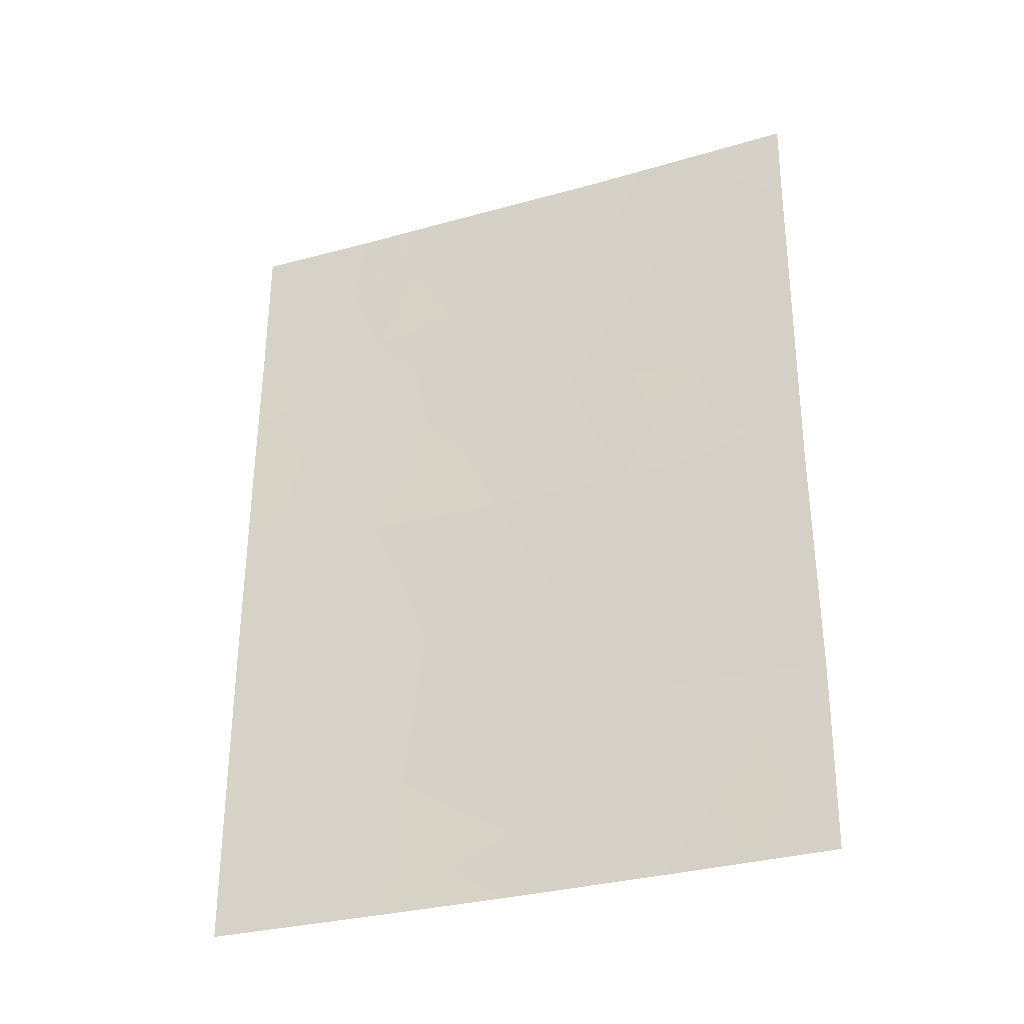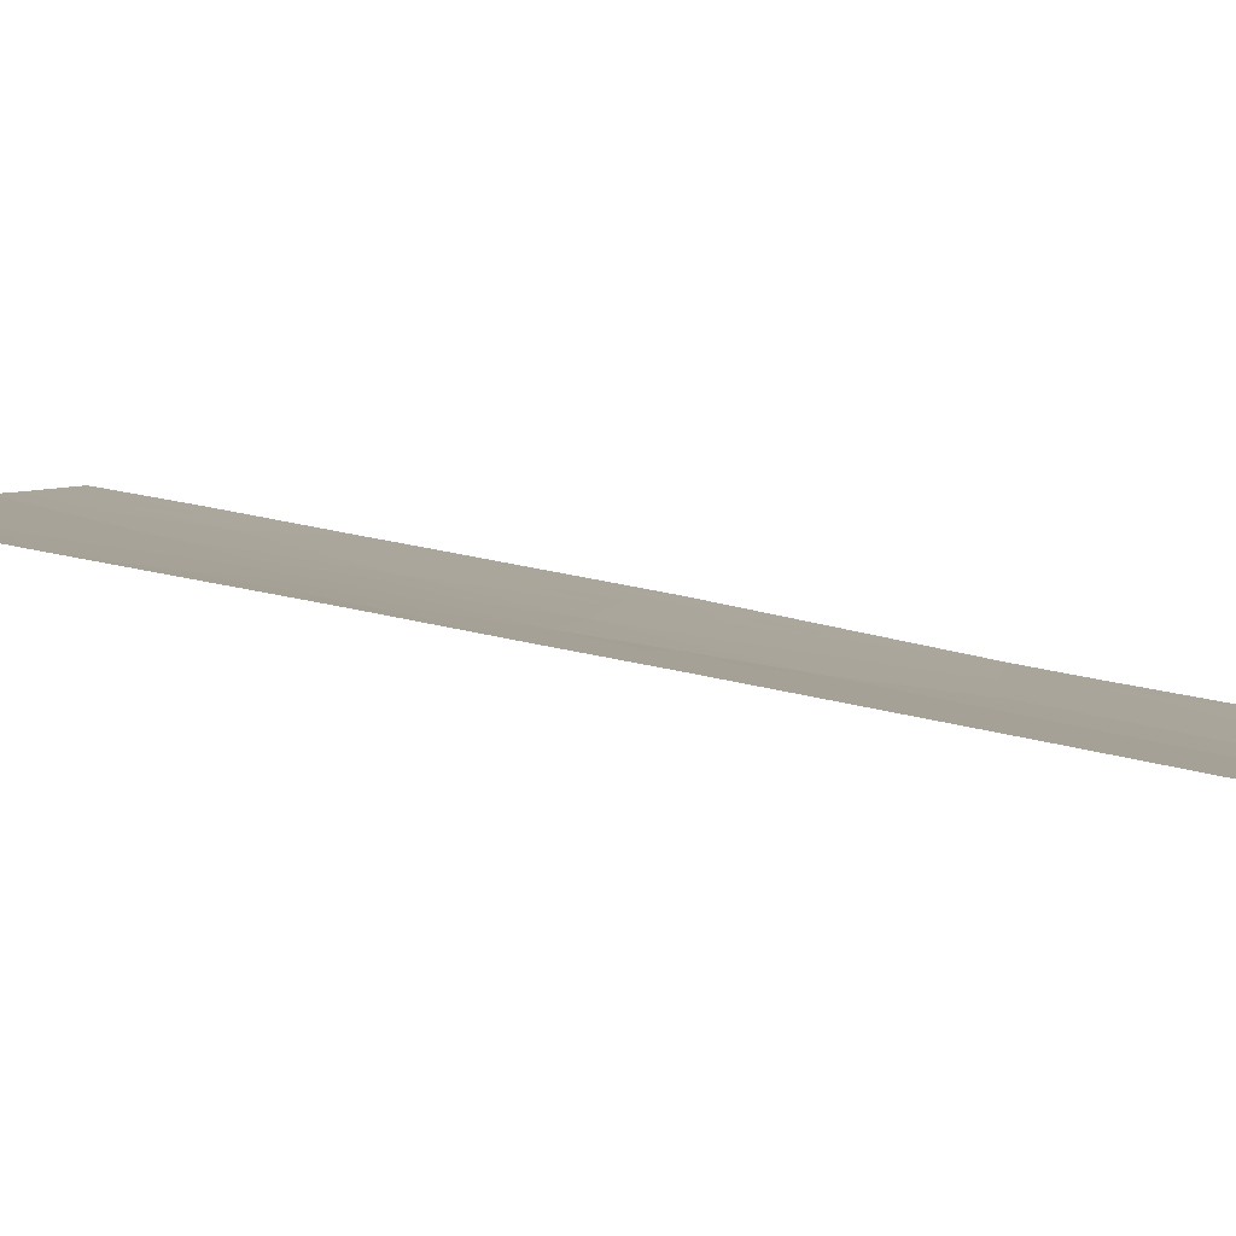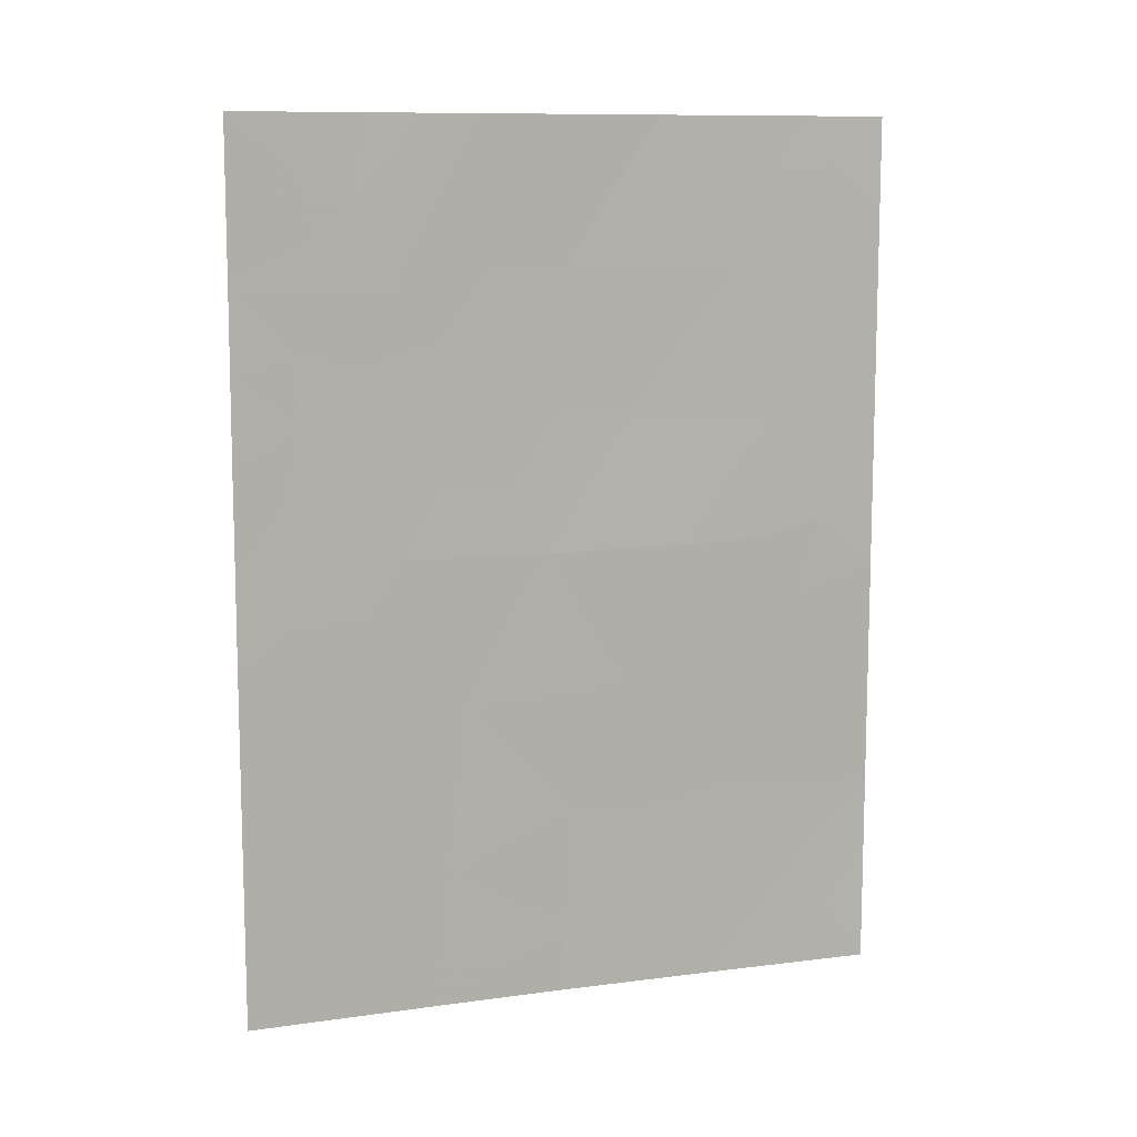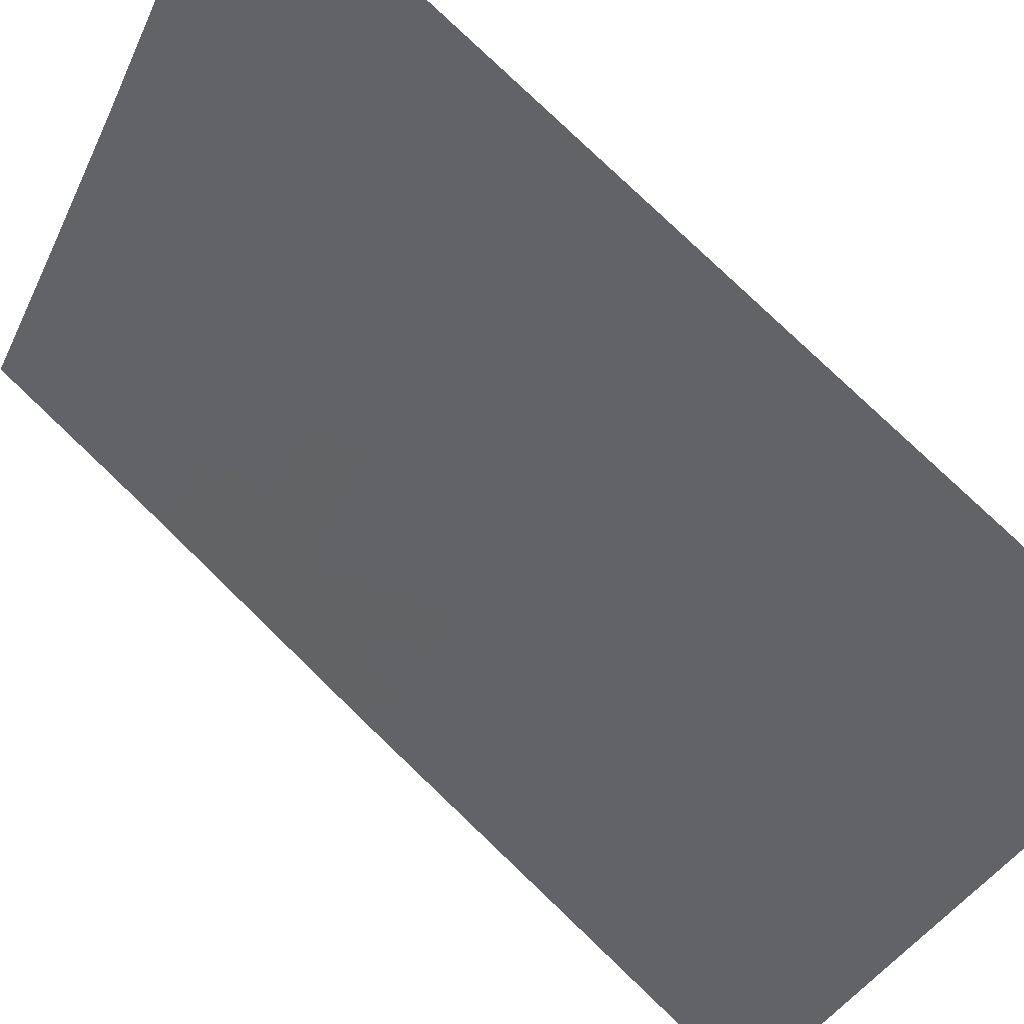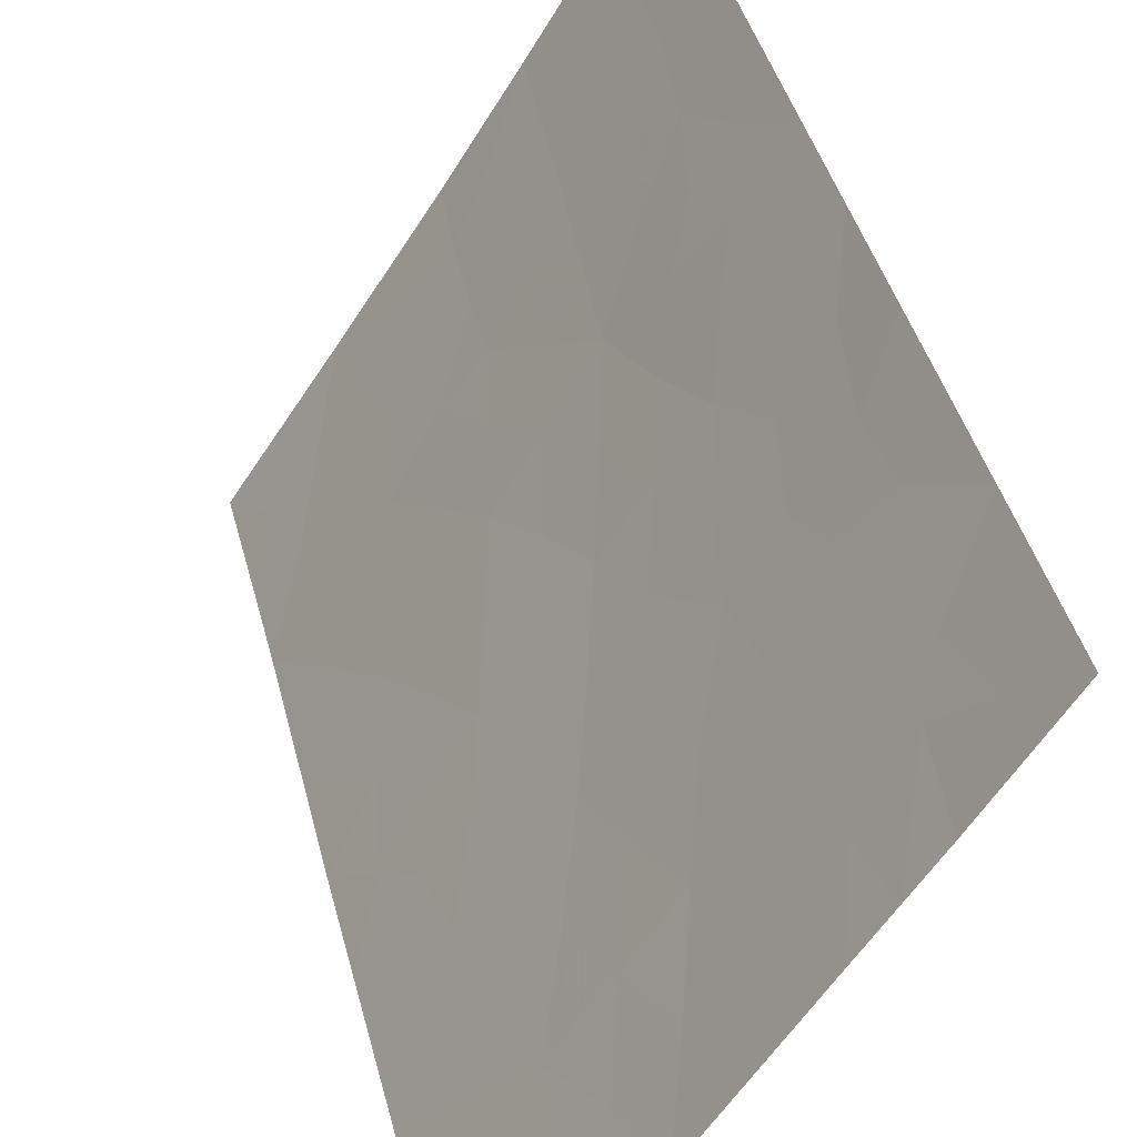
<metadata>
{"format":"obj","ext":"obj","renderer":"f3d","projection":"perspective","resolution":1024,"background":"white","views":[{"elev":-31.2,"azim":79.3,"up":"+Y"},{"elev":60.7,"azim":-77.4,"up":"+Z"},{"elev":10.5,"azim":38.9,"up":"+Y"},{"elev":79.6,"azim":133.9,"up":"+Z"},{"elev":42.5,"azim":165.9,"up":"+Z"}]}
</metadata>
<code>
v 87.79 42.62 44.21
v 87.8 43.89 44.23
v 85.75 42.38 47.32
v 82.93 45.55 51.79
v 85.31 48.01 47.94
v 85.8 46.1 47.2
v 82.94 40.35 51.81
v 82.94 42.93 51.8
v 83.77 48.92 50.38
v 87.79 46.43 44.21
v 86.93 45.9 45.5
v 87.79 47.16 44.2
v 86.61 48.01 45.95
v 86.47 38 46.22
v 85.31 38.92 47.99
v 84.56 42.19 49.16
v 85.17 44.22 48.22
v 84.51 46.08 49.22
v 84.09 44.25 49.92
v 82.93 44.1 51.8
v 82.94 38 51.81
v 85.24 38 48.09
v 84.42 39.92 49.39
v 87.36 44.49 44.89
v 86.44 40.7 46.24
v 87.27 39.78 44.97
v 87.78 40.63 44.19
v 84.65 50 48.97
v 86.01 50 46.84
v 84.34 38 49.54
v 82.91 47.86 51.76
v 83.85 50 50.22
v 82.91 50 51.75
v 87.78 48.75 44.2
v 86.48 50 46.12
v 87.77 50 44.18
v 87.78 39.75 44.2
v 87.8 38 44.22
v 86.92 42.49 45.53
v 85.33 40.64 47.96
v 86.3 44.23 46.5
v 84.02 47.77 49.98
v 87.32 42.37 44.92
v 86.33 42.44 46.43
v 86.7 41.58 45.86
v 86.09 41.52 46.78
v 82.92 46.7 51.78
v 83.3 41.9 51.22
v 83.53 42.75 50.85
v 83.69 41.99 50.57
v 87.8 45.16 44.22
v 87.41 45.54 44.8
v 86.17 47.03 46.63
v 85.56 47.05 47.55
v 85.93 48.02 46.99
v 87.24 47.51 45.02
v 86.77 46.87 45.73
v 85.86 38 47.16
v 85.84 38.53 47.18
v 85.8 39.39 47.23
v 86.31 39.03 46.45
v 85.18 42.3 48.2
v 84.87 43.25 48.67
v 85.44 43.28 47.8
v 84.35 45.15 49.48
v 83.79 45.11 50.37
v 83.96 46.03 50.09
v 83.54 44.23 50.8
v 83.26 44.99 51.24
v 83.44 39.99 50.99
v 86.87 38.88 45.59
v 86.7 39.83 45.84
v 87.05 40.69 45.3
v 86.22 39.87 46.58
v 87.79 41.62 44.2
v 87.38 41.47 44.82
v 87.13 38 45.22
v 87.44 38.86 44.74
v 85.33 50 47.9
v 85.64 49 47.42
v 85.02 48.99 48.4
v 84.97 47.04 48.47
v 85.22 46.1 48.1
v 84.38 38.97 49.47
v 83.94 38.65 50.19
v 83.91 39.47 50.22
v 83.79 46.72 50.36
v 84.4 47.07 49.38
v 85.83 40.47 47.19
v 85.53 41.43 47.65
v 84.91 45.16 48.6
v 84.62 44.22 49.07
v 85.47 45.16 47.73
v 83.64 38 50.68
v 83.44 38.85 50.99
v 84.25 50 49.6
v 82.94 41.64 51.81
v 83.35 43.5 51.13
v 84.82 38.53 48.77
v 84.86 39.39 48.7
v 84.49 40.97 49.27
v 85 41.31 48.48
v 84.91 40.31 48.62
v 86.24 49.02 46.49
v 86.84 44.26 45.67
v 86.59 45.12 46.03
v 87.05 45.07 45.34
v 86.59 43.35 46.04
v 87.33 46.54 44.9
v 84.33 43.31 49.52
v 83.99 40.5 50.1
v 84.06 41.57 49.97
v 84.79 38 48.82
v 83.54 47.74 50.75
v 82.93 44.82 51.79
v 87.23 48.47 45.02
v 87.78 47.95 44.2
v 86.83 49.18 45.6
v 87.13 50 45.15
v 87.79 38.87 44.21
v 84.72 47.99 48.87
v 84.36 49.07 49.43
v 85.34 39.81 47.94
v 82.94 39.17 51.81
v 84.02 42.55 50.04
v 83.82 43.45 50.36
v 86.38 46.06 46.33
v 86.04 45.16 46.87
v 85.73 44.22 47.36
v 86.01 43.31 46.93
v 83.35 49.38 51.04
v 83.38 50 50.99
v 82.91 48.93 51.76
v 83.33 46.99 51.1
v 83.39 46.04 51.02
v 87.19 43.46 45.13
v 87.36 49.34 44.81
v 83.54 41.09 50.83
v 83.5 48.41 50.82
v 83.19 40.93 51.41
f 44 45 46
f 47 31 134
f 48 49 50
f 10 51 52
f 53 54 55
f 56 109 57
f 14 58 59
f 60 61 59
f 62 63 64
f 65 66 67
f 68 69 66
f 24 2 136
f 71 61 72
f 1 76 43
f 73 45 76
f 77 71 78
f 79 80 81
f 82 54 83
f 84 85 86
f 67 87 88
f 46 89 90
f 65 91 92
f 83 93 91
f 94 95 85
f 28 122 96
f 99 84 100
f 101 102 103
f 13 104 118
f 55 80 104
f 105 106 107
f 110 92 63
f 101 111 112
f 86 70 111
f 30 99 113
f 9 42 139
f 20 115 69
f 56 116 117
f 35 119 118
f 38 78 120
f 62 90 102
f 121 122 81
f 89 60 123
f 107 11 52
f 95 124 70
f 125 112 50
f 98 68 126
f 126 110 125
f 103 123 100
f 57 127 53
f 93 128 129
f 130 108 44
f 130 64 129
f 33 132 131
f 106 128 127
f 139 133 131
f 136 43 39
f 3 44 46
f 44 39 45
f 46 45 25
f 4 47 135
f 138 48 50
f 48 8 49
f 51 24 52
f 24 51 2
f 13 53 55
f 53 6 54
f 55 54 5
f 13 56 57
f 56 12 109
f 57 109 11
f 58 22 59
f 15 59 22
f 15 60 59
f 60 74 61
f 59 61 14
f 3 62 64
f 62 16 63
f 64 63 17
f 65 19 66
f 19 68 66
f 68 20 69
f 66 69 135
f 70 7 140
f 26 71 72
f 71 14 61
f 72 61 74
f 27 26 73
f 73 26 72
f 73 72 25
f 72 74 25
f 1 75 76
f 75 27 76
f 27 73 76
f 73 25 45
f 76 45 39
f 38 77 78
f 77 14 71
f 78 71 26
f 28 79 81
f 79 29 80
f 81 80 5
f 18 82 83
f 82 5 54
f 83 54 6
f 23 84 86
f 84 30 85
f 3 46 90
f 46 25 89
f 90 89 40
f 19 65 92
f 65 18 91
f 92 91 17
f 18 83 91
f 83 6 93
f 91 93 17
f 30 94 85
f 94 21 95
f 85 95 86
f 89 25 74
f 9 32 96
f 96 122 9
f 7 97 140
f 97 8 48
f 8 98 49
f 98 8 20
f 15 99 100
f 99 30 84
f 100 84 23
f 23 101 103
f 101 16 102
f 103 102 40
f 29 35 104
f 118 104 35
f 13 55 104
f 55 5 80
f 104 80 29
f 24 105 107
f 105 41 106
f 107 106 11
f 105 108 41
f 12 10 109
f 16 110 63
f 110 19 92
f 63 92 17
f 16 101 112
f 101 23 111
f 23 86 111
f 111 70 138
f 99 22 113
f 22 99 15
f 139 114 31
f 115 4 69
f 12 56 117
f 56 13 116
f 117 116 34
f 34 116 137
f 116 13 118
f 36 137 119
f 37 26 27
f 26 37 78
f 120 78 37
f 16 62 102
f 62 3 90
f 102 90 40
f 5 121 81
f 121 42 122
f 81 122 28
f 40 89 123
f 89 74 60
f 123 60 15
f 24 107 52
f 52 11 109
f 52 109 10
f 86 95 70
f 95 21 124
f 70 124 7
f 49 125 50
f 125 16 112
f 50 112 138
f 49 98 126
f 98 20 68
f 126 68 19
f 49 126 125
f 126 19 110
f 125 110 16
f 23 103 100
f 103 40 123
f 100 123 15
f 13 57 53
f 57 11 127
f 53 127 6
f 17 93 129
f 93 6 128
f 129 128 41
f 3 130 44
f 130 41 108
f 44 108 39
f 41 130 129
f 130 3 64
f 129 64 17
f 32 131 132
f 131 32 9
f 11 106 127
f 106 41 128
f 127 128 6
f 9 139 131
f 139 31 133
f 131 133 33
f 87 135 134
f 42 9 122
f 88 42 121
f 82 121 5
f 87 134 114
f 114 134 31
f 105 136 108
f 24 136 105
f 136 39 108
f 137 116 118
f 137 118 119
f 34 137 36
f 135 69 4
f 1 136 2
f 43 136 1
f 135 47 134
f 112 111 138
f 67 66 135
f 87 67 135
f 88 121 82
f 18 65 67
f 70 140 138
f 43 76 39
f 18 67 88
f 140 97 48
f 139 42 114
f 42 88 87
f 18 88 82
f 138 140 48
f 42 87 114

</code>
